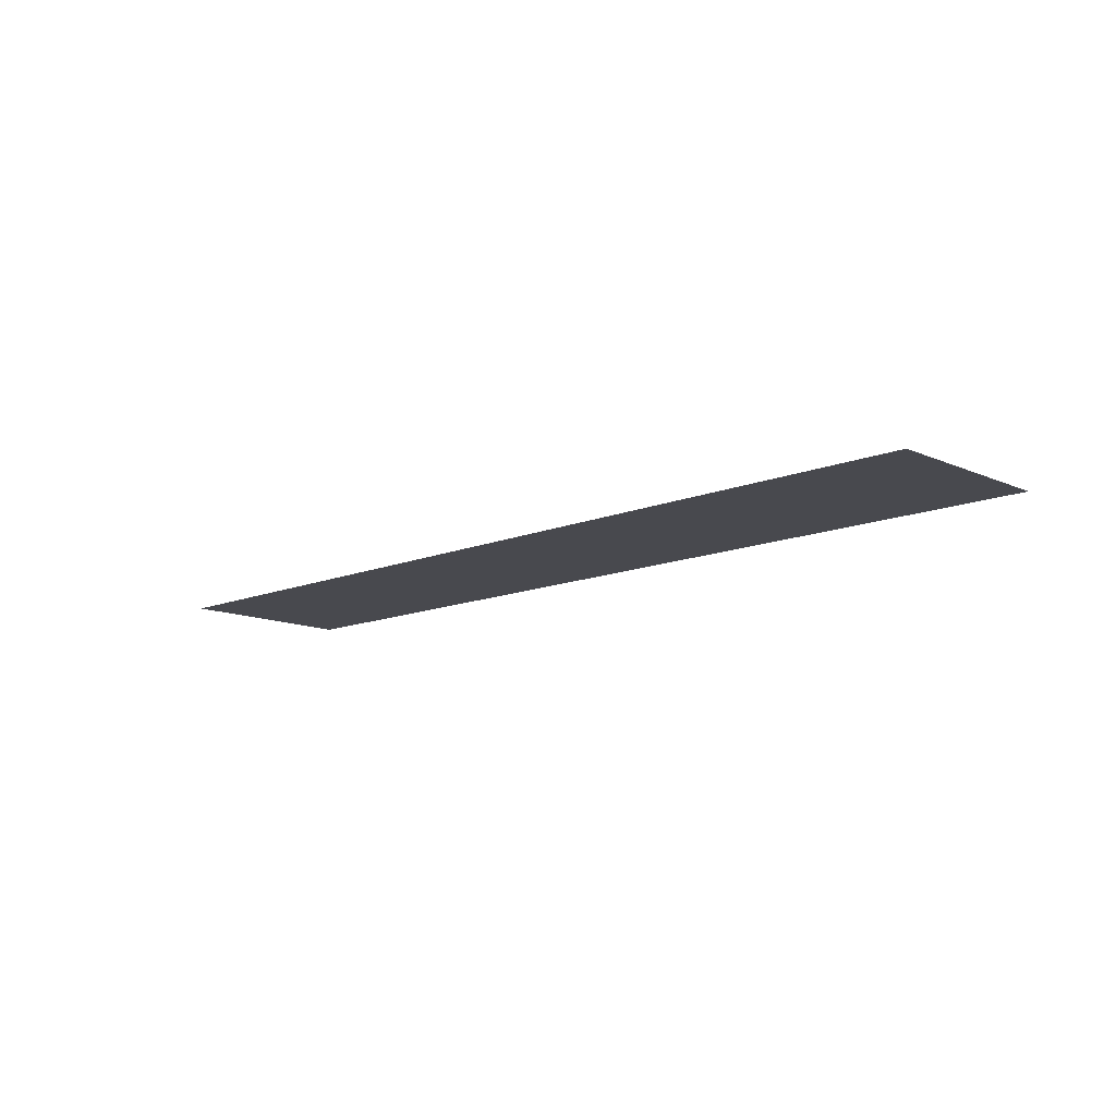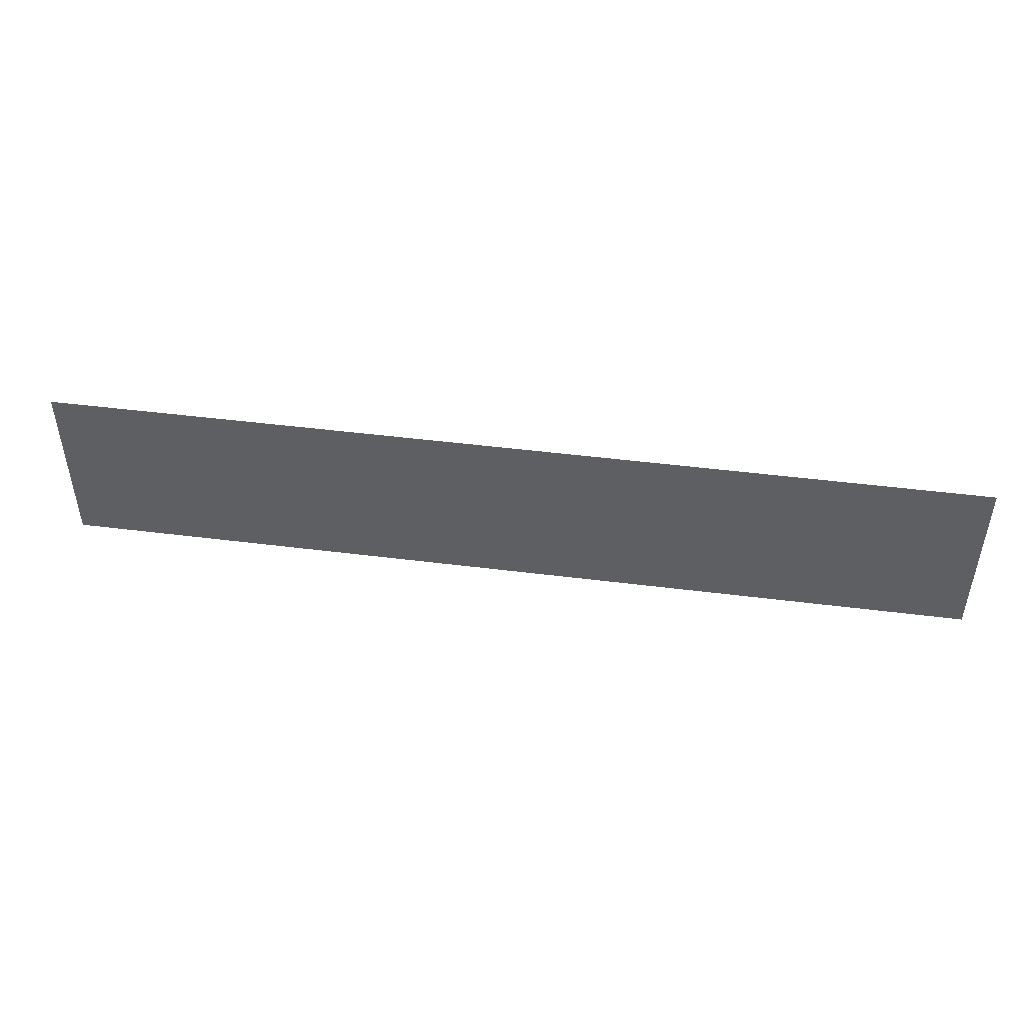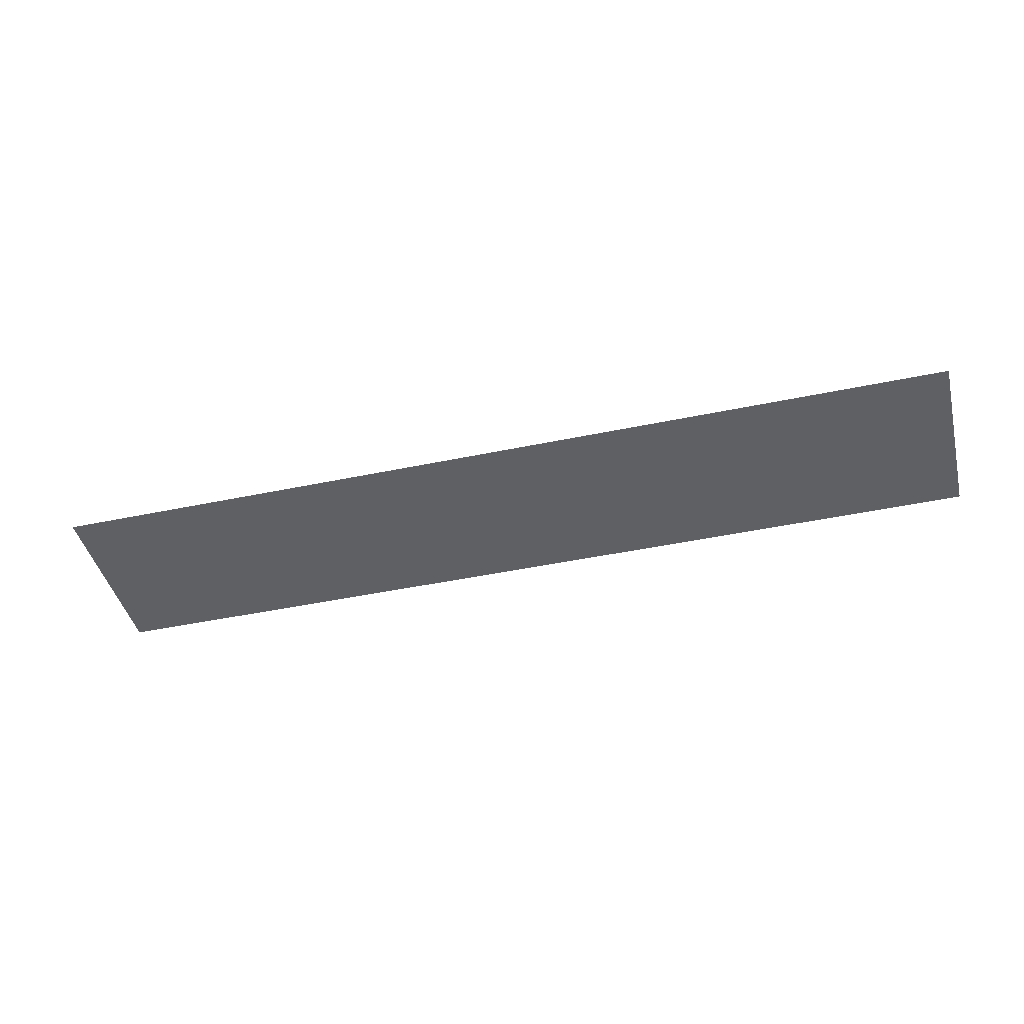
<metadata>
{"format":"obj","ext":"obj","renderer":"f3d","projection":"perspective","resolution":1024,"background":"white","views":[{"elev":-12.6,"azim":44.1,"up":"+Y"},{"elev":47.4,"azim":-171.9,"up":"+Z"},{"elev":-43.6,"azim":14.0,"up":"+Y"}]}
</metadata>
<code>
v 0.095 -0.0125 -0.00181
v 0.09939 -0.0125 -0.01242
v 0.11 -0.0125 -0.01681
v 0.095 -0.0125 -0.01681
v 0.09939 -0.0125 -0.01242
v 0.095 -0.0125 -0.00181
v 0.095 -0.0125 -0.01681
v 0.11 -0.0125 -0.01681
v 0.09939 -0.0125 -0.01242
v -0.54 -0.0125 -0.05786
v -0.4961 -0.0125 -0.1018
v -0.54 -0.0125 -0.2079
v -0.54 -0.0125 -0.05786
v -0.39 -0.0125 -0.05786
v -0.4961 -0.0125 -0.1018
v -0.54 -0.0125 -0.2079
v -0.4961 -0.0125 -0.1018
v -0.39 -0.0125 -0.05786
v -0.7556 -0.0125 -0.353
v -0.7298 -0.0125 -0.353
v -0.7354 -0.0125 -0.3412
v -0.7556 -0.0125 -0.353
v -0.7354 -0.0125 -0.3412
v -0.7397 -0.0125 -0.329
v -0.7595 -0.0125 -0.3442
v -0.765 -0.0125 -0.3279
v -0.7595 -0.0125 -0.3442
v -0.7397 -0.0125 -0.329
v -0.7433 -0.0125 -0.3154
v -0.765 -0.0125 -0.3279
v -0.7433 -0.0125 -0.3154
v -0.7462 -0.0125 -0.3007
v -0.7693 -0.0125 -0.3103
v -0.7724 -0.0125 -0.2917
v -0.7693 -0.0125 -0.3103
v -0.7462 -0.0125 -0.3007
v -0.7483 -0.0125 -0.2852
v -0.7724 -0.0125 -0.2917
v -0.7483 -0.0125 -0.2852
v -0.7496 -0.0125 -0.2692
v -0.7744 -0.0125 -0.2724
v -0.775 -0.0125 -0.2529
v -0.7744 -0.0125 -0.2724
v -0.7496 -0.0125 -0.2692
v -0.75 -0.0125 -0.2529
v -0.775 -0.0125 -0.2529
v -0.75 -0.0125 -0.2529
v -0.7496 -0.0125 -0.2366
v -0.7744 -0.0125 -0.2333
v -0.7724 -0.0125 -0.214
v -0.7744 -0.0125 -0.2333
v -0.7496 -0.0125 -0.2366
v -0.7483 -0.0125 -0.2205
v -0.7724 -0.0125 -0.214
v -0.7483 -0.0125 -0.2205
v -0.7462 -0.0125 -0.205
v -0.7693 -0.0125 -0.1955
v -0.765 -0.0125 -0.1779
v -0.7693 -0.0125 -0.1955
v -0.7462 -0.0125 -0.205
v -0.7433 -0.0125 -0.1904
v -0.765 -0.0125 -0.1779
v -0.7433 -0.0125 -0.1904
v -0.7397 -0.0125 -0.1768
v -0.7595 -0.0125 -0.1615
v -0.753 -0.0125 -0.1468
v -0.7595 -0.0125 -0.1615
v -0.7397 -0.0125 -0.1768
v -0.7354 -0.0125 -0.1645
v -0.753 -0.0125 -0.1468
v -0.7354 -0.0125 -0.1645
v -0.7304 -0.0125 -0.1537
v -0.7457 -0.0125 -0.1338
v -0.7375 -0.0125 -0.123
v -0.7457 -0.0125 -0.1338
v -0.7304 -0.0125 -0.1537
v -0.725 -0.0125 -0.1446
v -0.7375 -0.0125 -0.123
v -0.725 -0.0125 -0.1446
v -0.7191 -0.0125 -0.1374
v -0.7287 -0.0125 -0.1143
v -0.7194 -0.0125 -0.108
v -0.7287 -0.0125 -0.1143
v -0.7191 -0.0125 -0.1374
v -0.7129 -0.0125 -0.1321
v -0.7194 -0.0125 -0.108
v -0.7129 -0.0125 -0.1321
v -0.7065 -0.0125 -0.1289
v -0.7098 -0.0125 -0.1042
v -0.7 -0.0125 -0.1029
v -0.7098 -0.0125 -0.1042
v -0.7065 -0.0125 -0.1289
v -0.7 -0.0125 -0.1279
v -0.7 -0.0125 -0.1029
v -0.7 -0.0125 -0.1279
v -0.6935 -0.0125 -0.1289
v -0.6902 -0.0125 -0.1042
v -0.6806 -0.0125 -0.108
v -0.6902 -0.0125 -0.1042
v -0.6935 -0.0125 -0.1289
v -0.6871 -0.0125 -0.1321
v -0.6806 -0.0125 -0.108
v -0.6871 -0.0125 -0.1321
v -0.6809 -0.0125 -0.1374
v -0.6713 -0.0125 -0.1143
v -0.6625 -0.0125 -0.123
v -0.6713 -0.0125 -0.1143
v -0.6809 -0.0125 -0.1374
v -0.675 -0.0125 -0.1446
v -0.6625 -0.0125 -0.123
v -0.675 -0.0125 -0.1446
v -0.6696 -0.0125 -0.1537
v -0.6543 -0.0125 -0.1338
v -0.647 -0.0125 -0.1468
v -0.6543 -0.0125 -0.1338
v -0.6696 -0.0125 -0.1537
v -0.6646 -0.0125 -0.1645
v -0.647 -0.0125 -0.1468
v -0.6646 -0.0125 -0.1645
v -0.6603 -0.0125 -0.1768
v -0.6405 -0.0125 -0.1615
v -0.6351 -0.0125 -0.1779
v -0.6405 -0.0125 -0.1615
v -0.6603 -0.0125 -0.1768
v -0.6567 -0.0125 -0.1904
v -0.6351 -0.0125 -0.1779
v -0.6567 -0.0125 -0.1904
v -0.6538 -0.0125 -0.205
v -0.6307 -0.0125 -0.1955
v -0.6276 -0.0125 -0.214
v -0.6307 -0.0125 -0.1955
v -0.6538 -0.0125 -0.205
v -0.6517 -0.0125 -0.2205
v -0.6276 -0.0125 -0.214
v -0.6517 -0.0125 -0.2205
v -0.6504 -0.0125 -0.2366
v -0.6256 -0.0125 -0.2333
v -0.625 -0.0125 -0.2529
v -0.6256 -0.0125 -0.2333
v -0.6504 -0.0125 -0.2366
v -0.65 -0.0125 -0.2529
v -0.625 -0.0125 -0.2529
v -0.65 -0.0125 -0.2529
v -0.6504 -0.0125 -0.2692
v -0.6256 -0.0125 -0.2724
v -0.6276 -0.0125 -0.2917
v -0.6256 -0.0125 -0.2724
v -0.6504 -0.0125 -0.2692
v -0.6517 -0.0125 -0.2852
v -0.6276 -0.0125 -0.2917
v -0.6517 -0.0125 -0.2852
v -0.6538 -0.0125 -0.3007
v -0.6307 -0.0125 -0.3103
v -0.6351 -0.0125 -0.3279
v -0.6307 -0.0125 -0.3103
v -0.6538 -0.0125 -0.3007
v -0.6567 -0.0125 -0.3154
v -0.6351 -0.0125 -0.3279
v -0.6567 -0.0125 -0.3154
v -0.6603 -0.0125 -0.329
v -0.6405 -0.0125 -0.3442
v -0.6444 -0.0125 -0.353
v -0.6405 -0.0125 -0.3442
v -0.6603 -0.0125 -0.329
v -0.6646 -0.0125 -0.3412
v -0.6444 -0.0125 -0.353
v -0.6646 -0.0125 -0.3412
v -0.6702 -0.0125 -0.353
v -0.595 -0.0125 0.00064
v -0.595 -0.0125 -0.353
v -0.54 -0.0125 -0.353
v -0.54 -0.0125 -0.2079
v -0.595 -0.0125 0.00064
v -0.54 -0.0125 -0.2079
v -0.54 -0.0125 -0.05786
v -0.595 -0.0125 0.00064
v -0.54 -0.0125 -0.05786
v -0.39 -0.0125 -0.05786
v -0.595 -0.0125 0.00064
v -0.39 -0.0125 -0.05786
v 0.095 -0.0125 -0.00181
v 0.095 -0.0125 0.00064
v 0.07466 -0.0125 -0.05786
v 0.095 -0.0125 -0.01681
v 0.095 -0.0125 -0.00181
v -0.39 -0.0125 -0.05786
v 0.07466 -0.0125 -0.05786
v 0.11 -0.0125 -0.01681
v 0.095 -0.0125 -0.01681
v 0.07466 -0.0125 -0.05786
v 0.1134 -0.0125 -0.05299
v 0.1218 -0.0125 -0.01333
v 0.11 -0.0125 -0.01681
v 0.1497 -0.0125 -0.03868
v 0.1329 -0.0125 -0.007975
v 0.1218 -0.0125 -0.01333
v 0.1134 -0.0125 -0.05299
v 0.1497 -0.0125 -0.03868
v 0.2215 -0.0125 0.00064
v 0.1486 -0.0125 0.00064
v 0.1329 -0.0125 -0.007975
v -0.31 -0.0125 -0.2679
v -0.34 -0.0125 -0.2379
v -0.34 -0.0125 -0.353
v -0.31 -0.0125 -0.353
v -0.31 -0.0125 -0.2679
v 0.005 -0.0125 -0.2679
v 0.035 -0.0125 -0.2379
v -0.34 -0.0125 -0.2379
v 0.005 -0.0125 -0.2679
v 0.005 -0.0125 -0.353
v 0.035 -0.0125 -0.353
v 0.035 -0.0125 -0.2379
v 0.15 -0.0125 -0.2679
v 0.12 -0.0125 -0.2379
v 0.12 -0.0125 -0.353
v 0.15 -0.0125 -0.353
v 0.15 -0.0125 -0.2679
v 0.2 -0.0125 -0.2679
v 0.1996 -0.0125 -0.2379
v 0.12 -0.0125 -0.2379
v 0.59 -0.0125 -0.353
v 0.2 -0.0125 -0.2679
v 0.2027 -0.0125 -0.321
v 0.2077 -0.0125 -0.353
v 0.59 -0.0125 -0.353
v 0.2332 -0.0125 -0.2336
v 0.1996 -0.0125 -0.2379
v 0.2 -0.0125 -0.2679
v 0.59 -0.0125 -0.353
v 0.2646 -0.0125 -0.2212
v 0.2332 -0.0125 -0.2336
v 0.59 -0.0125 -0.353
v 0.59 -0.0125 -0.09786
v 0.49 -0.0125 -0.09786
v 0.2646 -0.0125 -0.2212
v 0.75 -0.0125 0.00064
v 0.75 -0.0125 -0.353
v 0.805 -0.0125 -0.353
v 0.805 -0.0125 0.00064
v -0.9 -0.0125 -0.353
v -0.7556 -0.0125 -0.353
v -0.7595 -0.0125 -0.3442
v -0.9 -0.0125 -0.353
v -0.7595 -0.0125 -0.3442
v -0.765 -0.0125 -0.3279
v -0.9 -0.0125 -0.353
v -0.765 -0.0125 -0.3279
v -0.7693 -0.0125 -0.3103
v -0.9 -0.0125 -0.353
v -0.7693 -0.0125 -0.3103
v -0.7724 -0.0125 -0.2917
v -0.9 -0.0125 -0.353
v -0.7724 -0.0125 -0.2917
v -0.7744 -0.0125 -0.2724
v -0.9 -0.0125 0.00064
v -0.9 -0.0125 -0.353
v -0.7744 -0.0125 -0.2724
v -0.775 -0.0125 -0.2529
v -0.9 -0.0125 0.00064
v -0.775 -0.0125 -0.2529
v -0.7744 -0.0125 -0.2333
v -0.9 -0.0125 0.00064
v -0.7744 -0.0125 -0.2333
v -0.7724 -0.0125 -0.214
v -0.9 -0.0125 0.00064
v -0.7724 -0.0125 -0.214
v -0.7693 -0.0125 -0.1955
v -0.9 -0.0125 0.00064
v -0.7693 -0.0125 -0.1955
v -0.765 -0.0125 -0.1779
v -0.9 -0.0125 0.00064
v -0.765 -0.0125 -0.1779
v -0.7595 -0.0125 -0.1615
v -0.9 -0.0125 0.00064
v -0.7595 -0.0125 -0.1615
v -0.753 -0.0125 -0.1468
v -0.9 -0.0125 0.00064
v -0.753 -0.0125 -0.1468
v -0.7457 -0.0125 -0.1338
v -0.9 -0.0125 0.00064
v -0.7457 -0.0125 -0.1338
v -0.7375 -0.0125 -0.123
v -0.9 -0.0125 0.00064
v -0.7375 -0.0125 -0.123
v -0.7287 -0.0125 -0.1143
v -0.9 -0.0125 0.00064
v -0.7287 -0.0125 -0.1143
v -0.7194 -0.0125 -0.108
v -0.9 -0.0125 0.00064
v -0.7194 -0.0125 -0.108
v -0.7098 -0.0125 -0.1042
v -0.9 -0.0125 0.00064
v -0.7098 -0.0125 -0.1042
v -0.7 -0.0125 -0.1029
v -0.595 -0.0125 0.00064
v -0.595 -0.0125 0.00064
v -0.7 -0.0125 -0.1029
v -0.6902 -0.0125 -0.1042
v -0.595 -0.0125 0.00064
v -0.6902 -0.0125 -0.1042
v -0.6806 -0.0125 -0.108
v -0.595 -0.0125 0.00064
v -0.6806 -0.0125 -0.108
v -0.6713 -0.0125 -0.1143
v -0.595 -0.0125 0.00064
v -0.6713 -0.0125 -0.1143
v -0.6625 -0.0125 -0.123
v -0.595 -0.0125 0.00064
v -0.6625 -0.0125 -0.123
v -0.6543 -0.0125 -0.1338
v -0.595 -0.0125 0.00064
v -0.6543 -0.0125 -0.1338
v -0.647 -0.0125 -0.1468
v -0.595 -0.0125 0.00064
v -0.647 -0.0125 -0.1468
v -0.6405 -0.0125 -0.1615
v -0.595 -0.0125 0.00064
v -0.6405 -0.0125 -0.1615
v -0.6351 -0.0125 -0.1779
v -0.595 -0.0125 0.00064
v -0.6351 -0.0125 -0.1779
v -0.6307 -0.0125 -0.1955
v -0.595 -0.0125 0.00064
v -0.6307 -0.0125 -0.1955
v -0.6276 -0.0125 -0.214
v -0.595 -0.0125 0.00064
v -0.6276 -0.0125 -0.214
v -0.6256 -0.0125 -0.2333
v -0.595 -0.0125 0.00064
v -0.6256 -0.0125 -0.2333
v -0.625 -0.0125 -0.2529
v -0.595 -0.0125 0.00064
v -0.625 -0.0125 -0.2529
v -0.6256 -0.0125 -0.2724
v -0.595 -0.0125 -0.353
v -0.595 -0.0125 -0.353
v -0.6256 -0.0125 -0.2724
v -0.6276 -0.0125 -0.2917
v -0.595 -0.0125 -0.353
v -0.6276 -0.0125 -0.2917
v -0.6307 -0.0125 -0.3103
v -0.595 -0.0125 -0.353
v -0.6307 -0.0125 -0.3103
v -0.6351 -0.0125 -0.3279
v -0.595 -0.0125 -0.353
v -0.6351 -0.0125 -0.3279
v -0.6405 -0.0125 -0.3442
v -0.595 -0.0125 -0.353
v -0.6405 -0.0125 -0.3442
v -0.6444 -0.0125 -0.353
v 0.805 -0.0125 0.00064
v 0.805 -0.0125 -0.353
v 0.9 -0.0125 -0.353
v 0.9 -0.0125 0.00064
v 0.095 -0.0125 -0.00181
v 0.1329 -0.0125 -0.007975
v 0.1486 -0.0125 0.00064
v 0.095 -0.0125 0.00064
v 0.095 -0.0125 -0.00181
v 0.11 -0.0125 -0.01681
v 0.1218 -0.0125 -0.01333
v 0.1329 -0.0125 -0.007975
v -0.31 -0.0125 -0.2679
v -0.31 -0.0125 -0.353
v 0.005 -0.0125 -0.353
v 0.005 -0.0125 -0.2679
v 0.15 -0.0125 -0.353
v 0.2027 -0.0125 -0.321
v 0.2 -0.0125 -0.2679
v 0.15 -0.0125 -0.2679
v 0.15 -0.0125 -0.353
v 0.2077 -0.0125 -0.353
v 0.2027 -0.0125 -0.321
v -0.7354 -0.0125 -0.3412
v -0.7298 -0.0125 -0.353
v -0.6702 -0.0125 -0.353
v -0.6646 -0.0125 -0.3412
v -0.7354 -0.0125 -0.3412
v -0.6646 -0.0125 -0.3412
v -0.6603 -0.0125 -0.329
v -0.7397 -0.0125 -0.329
v -0.7433 -0.0125 -0.3154
v -0.7397 -0.0125 -0.329
v -0.6603 -0.0125 -0.329
v -0.6567 -0.0125 -0.3154
v -0.7433 -0.0125 -0.3154
v -0.6567 -0.0125 -0.3154
v -0.6538 -0.0125 -0.3007
v -0.7462 -0.0125 -0.3007
v -0.7483 -0.0125 -0.2852
v -0.7462 -0.0125 -0.3007
v -0.6538 -0.0125 -0.3007
v -0.6517 -0.0125 -0.2852
v -0.7483 -0.0125 -0.2852
v -0.6517 -0.0125 -0.2852
v -0.6504 -0.0125 -0.2692
v -0.7496 -0.0125 -0.2692
v -0.75 -0.0125 -0.2529
v -0.7496 -0.0125 -0.2692
v -0.6504 -0.0125 -0.2692
v -0.65 -0.0125 -0.2529
v -0.75 -0.0125 -0.2529
v -0.65 -0.0125 -0.2529
v -0.6504 -0.0125 -0.2366
v -0.7496 -0.0125 -0.2366
v -0.7483 -0.0125 -0.2205
v -0.7496 -0.0125 -0.2366
v -0.6504 -0.0125 -0.2366
v -0.6517 -0.0125 -0.2205
v -0.7483 -0.0125 -0.2205
v -0.6517 -0.0125 -0.2205
v -0.6538 -0.0125 -0.205
v -0.7462 -0.0125 -0.205
v -0.7433 -0.0125 -0.1904
v -0.7462 -0.0125 -0.205
v -0.6538 -0.0125 -0.205
v -0.6567 -0.0125 -0.1904
v -0.7433 -0.0125 -0.1904
v -0.6567 -0.0125 -0.1904
v -0.6603 -0.0125 -0.1768
v -0.7397 -0.0125 -0.1768
v -0.7354 -0.0125 -0.1645
v -0.7397 -0.0125 -0.1768
v -0.6603 -0.0125 -0.1768
v -0.6646 -0.0125 -0.1645
v -0.7354 -0.0125 -0.1645
v -0.6646 -0.0125 -0.1645
v -0.6696 -0.0125 -0.1537
v -0.7304 -0.0125 -0.1537
v -0.725 -0.0125 -0.1446
v -0.7304 -0.0125 -0.1537
v -0.6696 -0.0125 -0.1537
v -0.675 -0.0125 -0.1446
v -0.725 -0.0125 -0.1446
v -0.675 -0.0125 -0.1446
v -0.6809 -0.0125 -0.1374
v -0.7191 -0.0125 -0.1374
v -0.7129 -0.0125 -0.1321
v -0.7191 -0.0125 -0.1374
v -0.6809 -0.0125 -0.1374
v -0.6871 -0.0125 -0.1321
v -0.7129 -0.0125 -0.1321
v -0.6871 -0.0125 -0.1321
v -0.6935 -0.0125 -0.1289
v -0.7065 -0.0125 -0.1289
v -0.7 -0.0125 -0.1279
v -0.7065 -0.0125 -0.1289
v -0.6935 -0.0125 -0.1289
v -0.54 -0.0125 -0.353
v -0.34 -0.0125 -0.353
v -0.34 -0.0125 -0.2379
v -0.54 -0.0125 -0.2079
v 0.035 -0.0125 -0.2379
v -0.39 -0.0125 -0.05786
v -0.54 -0.0125 -0.2079
v -0.34 -0.0125 -0.2379
v 0.035 -0.0125 -0.2379
v 0.12 -0.0125 -0.2379
v 0.07466 -0.0125 -0.05786
v -0.39 -0.0125 -0.05786
v 0.035 -0.0125 -0.2379
v 0.035 -0.0125 -0.353
v 0.12 -0.0125 -0.353
v 0.12 -0.0125 -0.2379
v 0.1134 -0.0125 -0.05299
v 0.07466 -0.0125 -0.05786
v 0.12 -0.0125 -0.2379
v 0.1996 -0.0125 -0.2379
v 0.1134 -0.0125 -0.05299
v 0.1996 -0.0125 -0.2379
v 0.2332 -0.0125 -0.2336
v 0.1497 -0.0125 -0.03868
v 0.2215 -0.0125 0.00064
v 0.1497 -0.0125 -0.03868
v 0.2332 -0.0125 -0.2336
v 0.2646 -0.0125 -0.2212
v 0.2215 -0.0125 0.00064
v 0.2646 -0.0125 -0.2212
v 0.49 -0.0125 -0.09786
v 0.2215 -0.0125 0.00064
v 0.49 -0.0125 -0.09786
v 0.59 -0.0125 -0.09786
v 0.75 -0.0125 0.00064
v 0.75 -0.0125 -0.353
v 0.75 -0.0125 0.00064
v 0.59 -0.0125 -0.09786
v 0.59 -0.0125 -0.353
g mesh7307535
f 1 2 3
g mesh7307537
f 4 5 6
f 7 8 9
g mesh7307539
f 10 12 11
f 13 15 14
g mesh7307541
f 16 18 17
f 19 20 21
f 22 23 24
f 24 25 22
f 26 27 28
f 28 29 26
f 30 31 32
f 32 33 30
f 34 35 36
f 36 37 34
f 38 39 40
f 40 41 38
f 42 43 44
f 44 45 42
f 46 47 48
f 48 49 46
f 50 51 52
f 52 53 50
f 54 55 56
f 56 57 54
f 58 59 60
f 60 61 58
f 62 63 64
f 64 65 62
f 66 67 68
f 68 69 66
f 70 71 72
f 72 73 70
f 74 75 76
f 76 77 74
f 78 79 80
f 80 81 78
f 82 83 84
f 84 85 82
f 86 87 88
f 88 89 86
f 90 91 92
f 92 93 90
f 94 95 96
f 96 97 94
f 98 99 100
f 100 101 98
f 102 103 104
f 104 105 102
f 106 107 108
f 108 109 106
f 110 111 112
f 112 113 110
f 114 115 116
f 116 117 114
f 118 119 120
f 120 121 118
f 122 123 124
f 124 125 122
f 126 127 128
f 128 129 126
f 130 131 132
f 132 133 130
f 134 135 136
f 136 137 134
f 138 139 140
f 140 141 138
f 142 143 144
f 144 145 142
f 146 147 148
f 148 149 146
f 150 151 152
f 152 153 150
f 154 155 156
f 156 157 154
f 158 159 160
f 160 161 158
f 162 163 164
f 164 165 162
f 166 167 168
f 169 170 171
f 171 172 169
f 173 174 175
f 176 177 178
f 179 180 181
f 181 182 179
f 183 184 185
f 185 186 183
f 187 188 189
f 190 191 192
f 192 193 190
f 194 195 196
f 196 197 194
f 198 199 200
f 200 201 198
f 202 203 204
f 204 205 202
f 206 207 208
f 208 209 206
f 210 211 212
f 212 213 210
f 214 215 216
f 216 217 214
f 218 219 220
f 220 221 218
f 222 223 224
f 224 225 222
f 226 227 228
f 228 229 226
f 230 231 232
f 233 234 235
f 235 236 233
f 237 238 239
f 239 240 237
f 241 242 243
f 244 245 246
f 247 248 249
f 250 251 252
f 253 254 255
f 256 257 258
f 258 259 256
f 260 261 262
f 263 264 265
f 266 267 268
f 269 270 271
f 272 273 274
f 275 276 277
f 278 279 280
f 281 282 283
f 284 285 286
f 287 288 289
f 290 291 292
f 293 294 295
f 295 296 293
f 297 298 299
f 300 301 302
f 303 304 305
f 306 307 308
f 309 310 311
f 312 313 314
f 315 316 317
f 318 319 320
f 321 322 323
f 324 325 326
f 327 328 329
f 330 331 332
f 333 334 335
f 335 336 333
f 337 338 339
f 340 341 342
f 343 344 345
f 346 347 348
f 349 350 351
f 352 353 354
f 354 355 352
f 356 357 358
f 358 359 356
f 360 361 362
f 362 363 360
f 364 365 366
f 366 367 364
f 368 369 370
f 370 371 368
f 372 373 374
f 375 376 377
f 377 378 375
f 379 380 381
f 381 382 379
f 383 384 385
f 385 386 383
f 387 388 389
f 389 390 387
f 391 392 393
f 393 394 391
f 395 396 397
f 397 398 395
f 399 400 401
f 401 402 399
f 403 404 405
f 405 406 403
f 407 408 409
f 409 410 407
f 411 412 413
f 413 414 411
f 415 416 417
f 417 418 415
f 419 420 421
f 421 422 419
f 423 424 425
f 425 426 423
f 427 428 429
f 429 430 427
f 431 432 433
f 433 434 431
f 435 436 437
f 437 438 435
f 439 440 441
f 441 442 439
f 443 444 445
f 445 446 443
f 447 448 449
f 450 451 452
f 452 453 450
f 454 455 456
f 456 457 454
f 458 459 460
f 460 461 458
f 462 463 464
f 464 465 462
f 466 467 468
f 468 469 466
f 470 471 472
f 472 473 470
f 474 475 476
f 476 477 474
f 478 479 480
f 481 482 483
f 483 484 481
f 485 486 487
f 487 488 485

</code>
